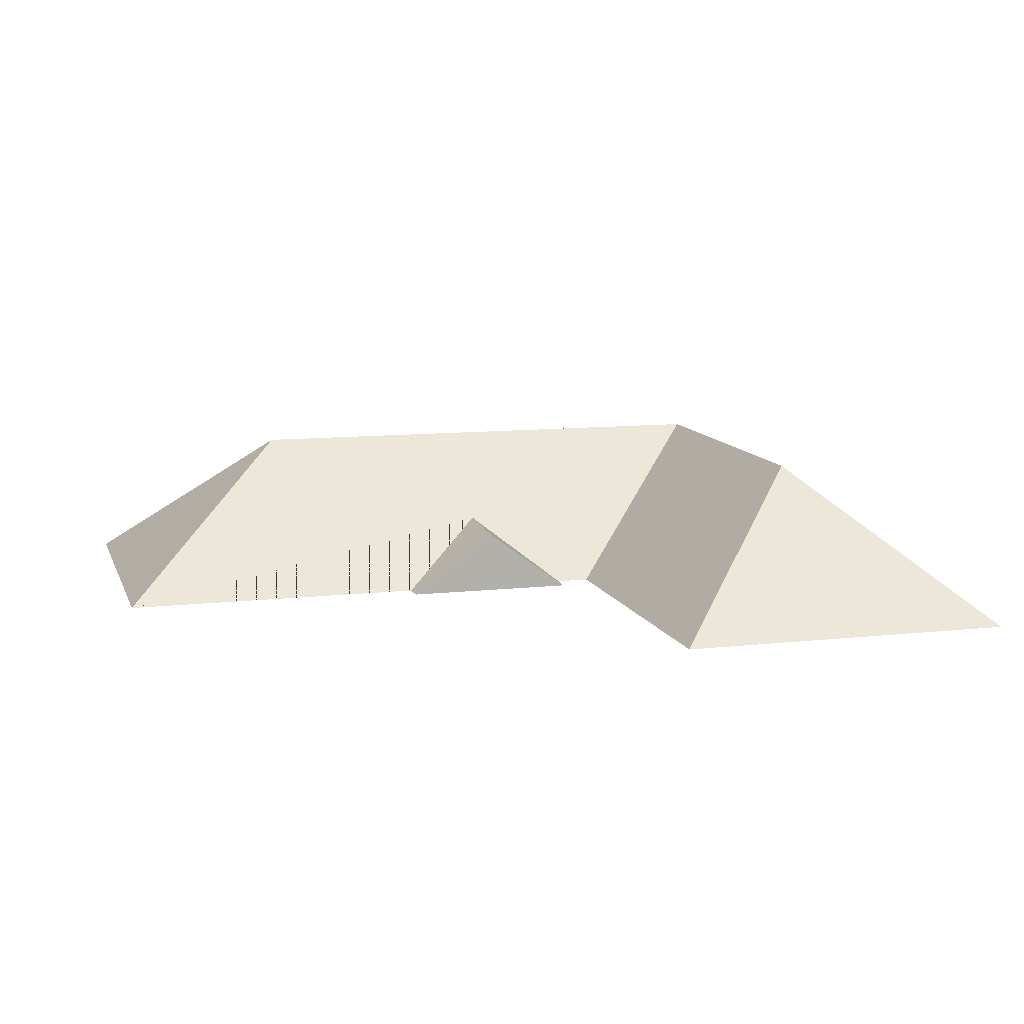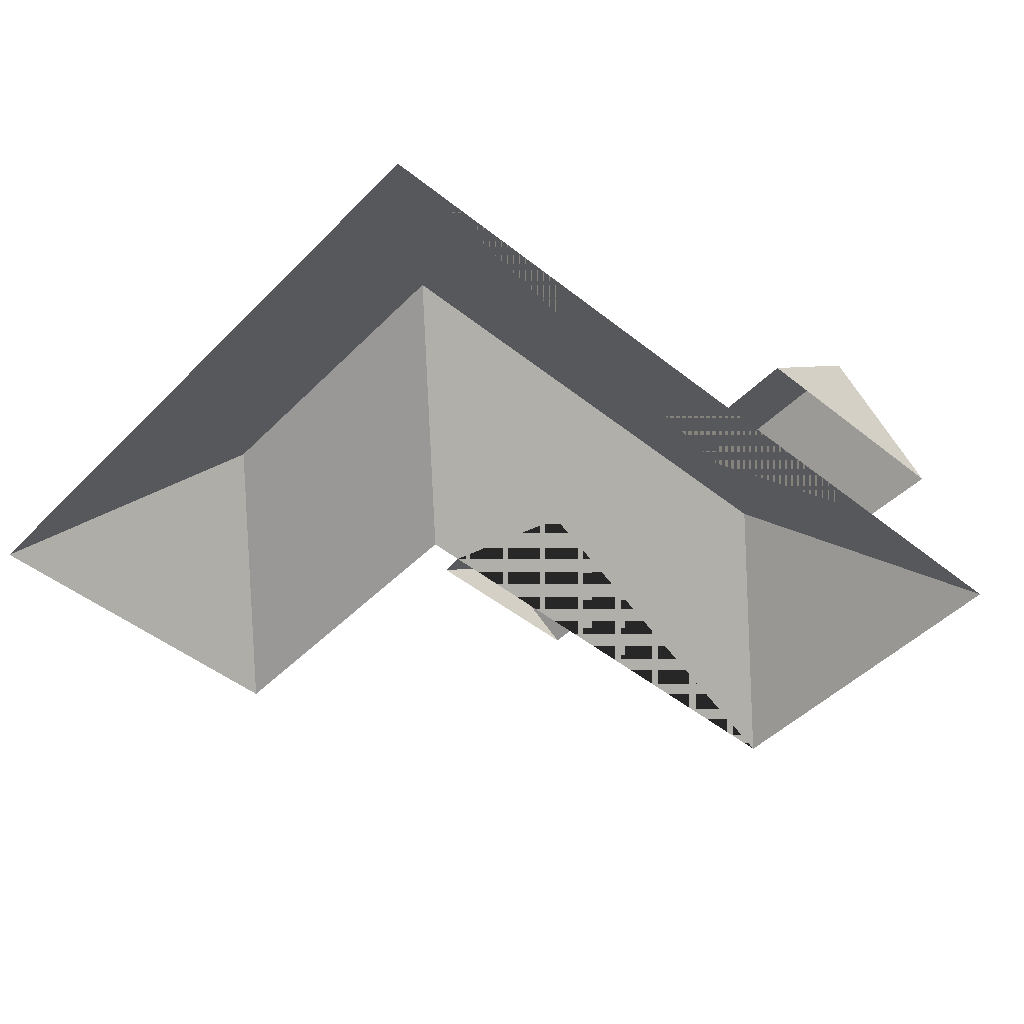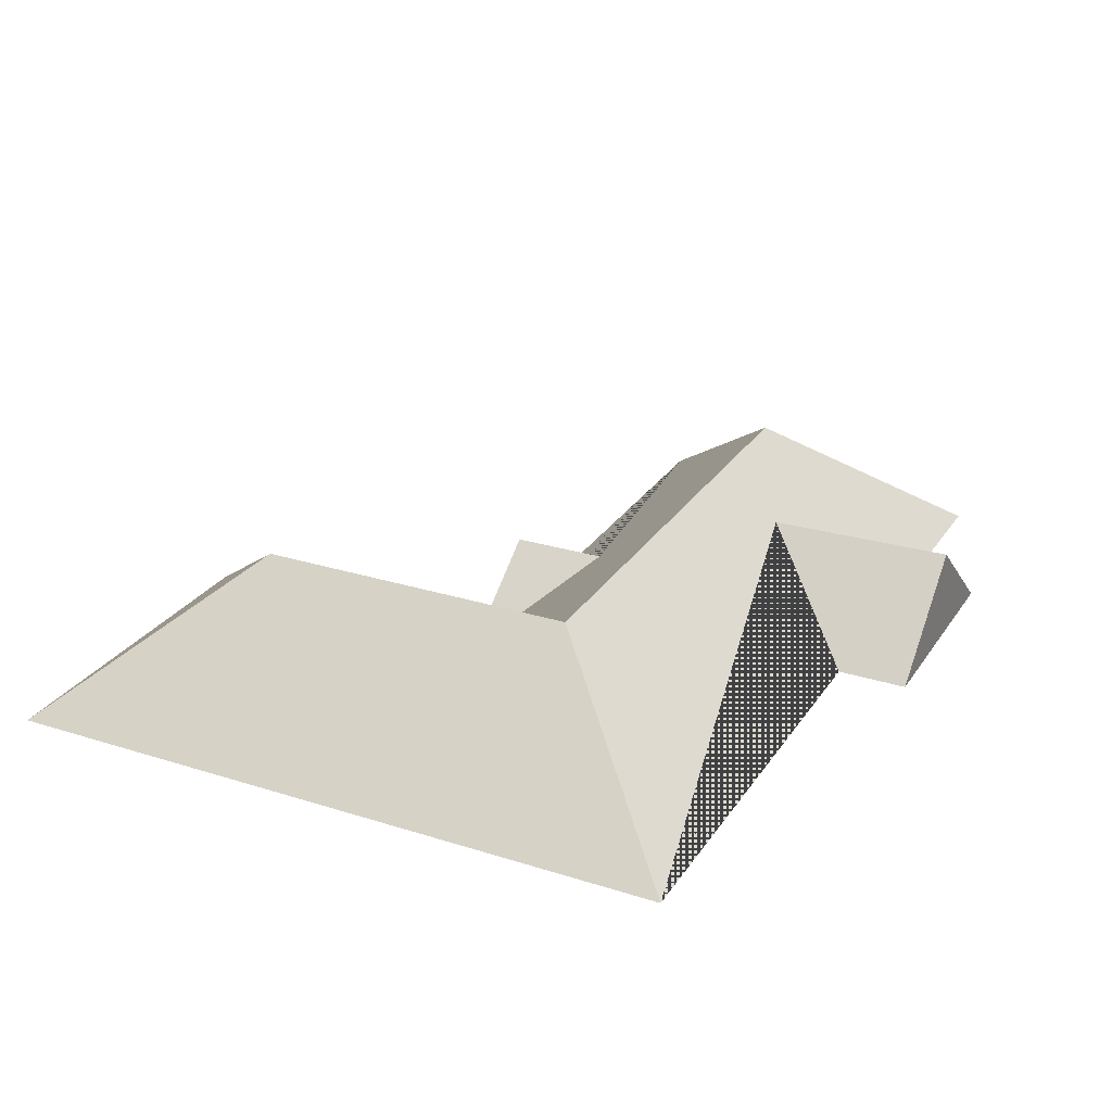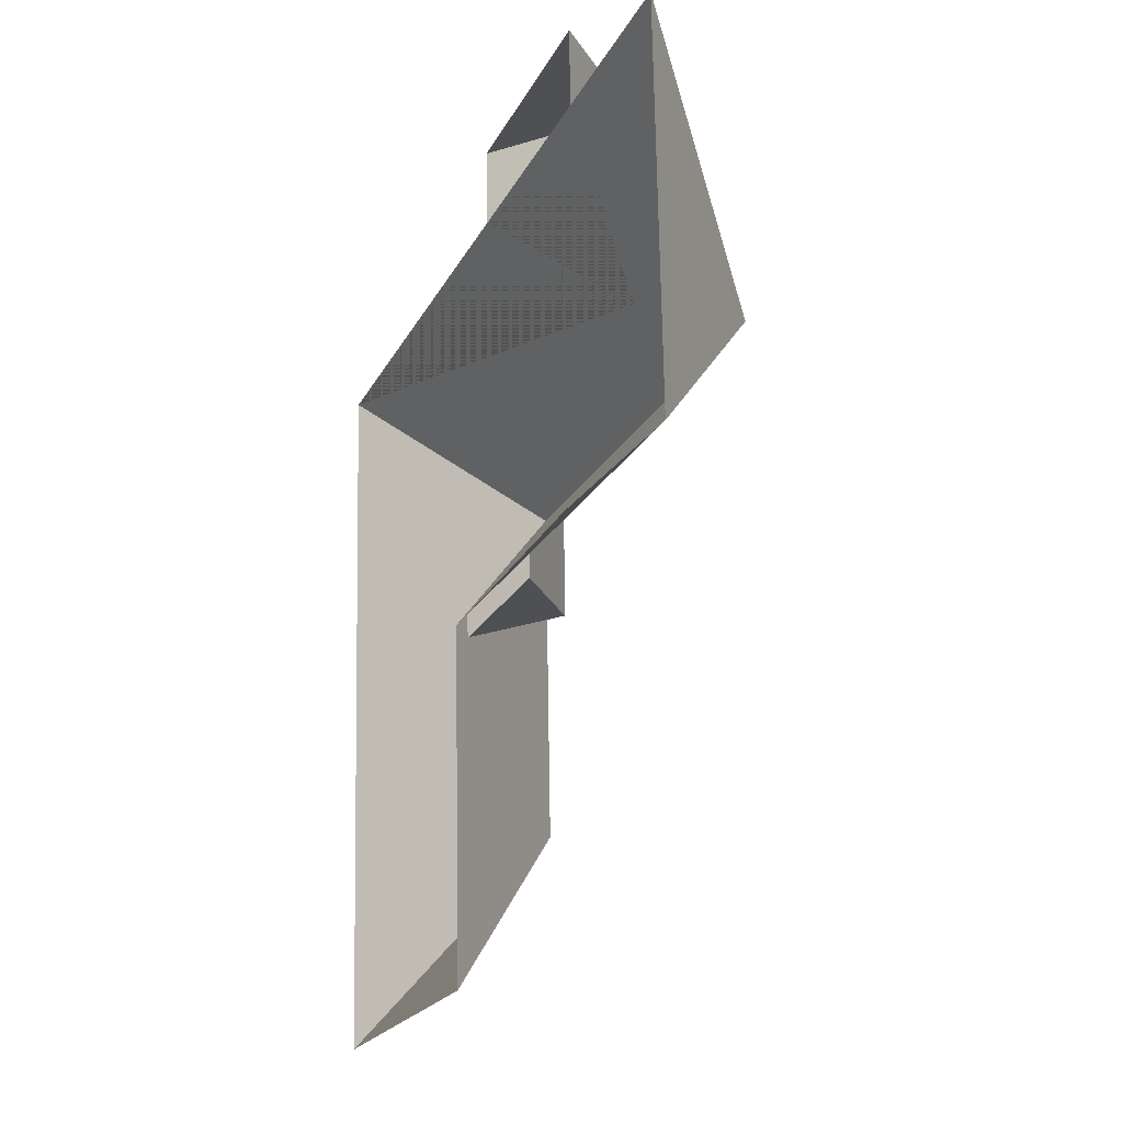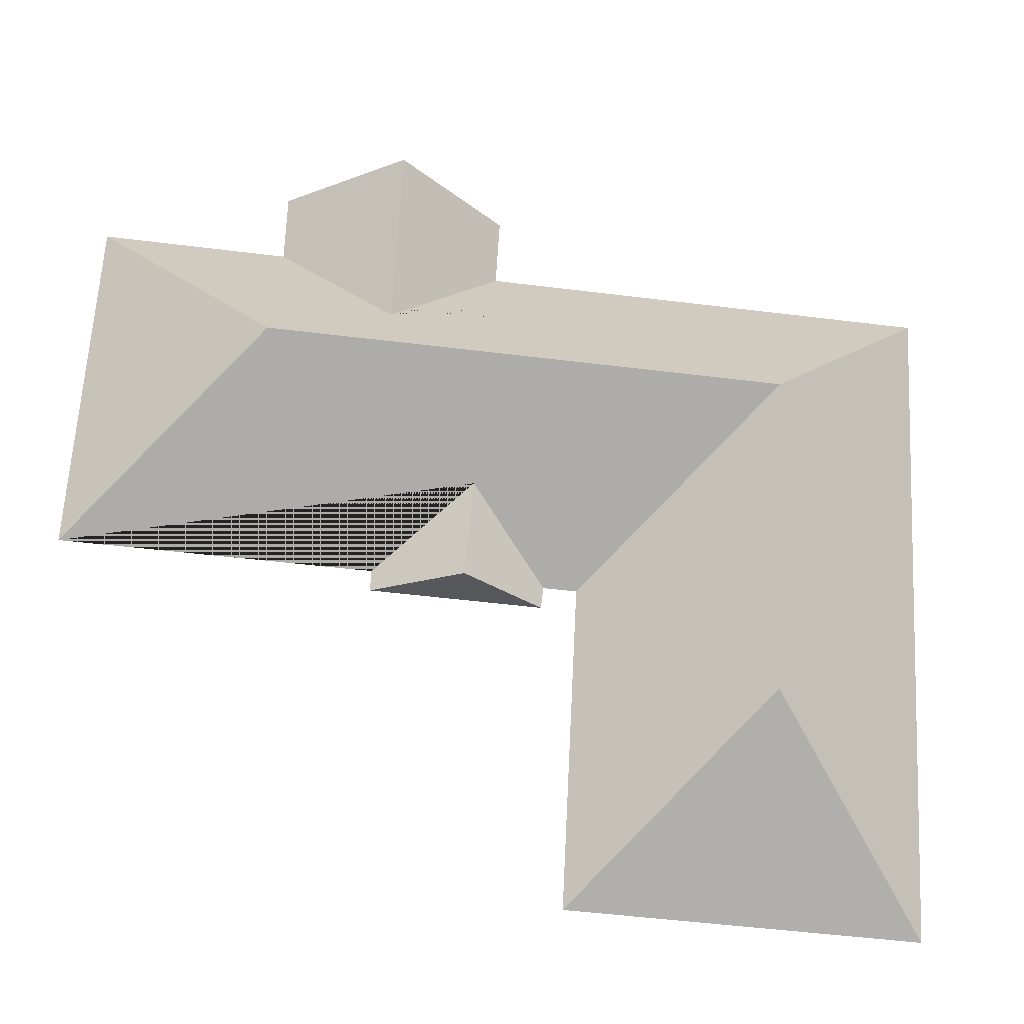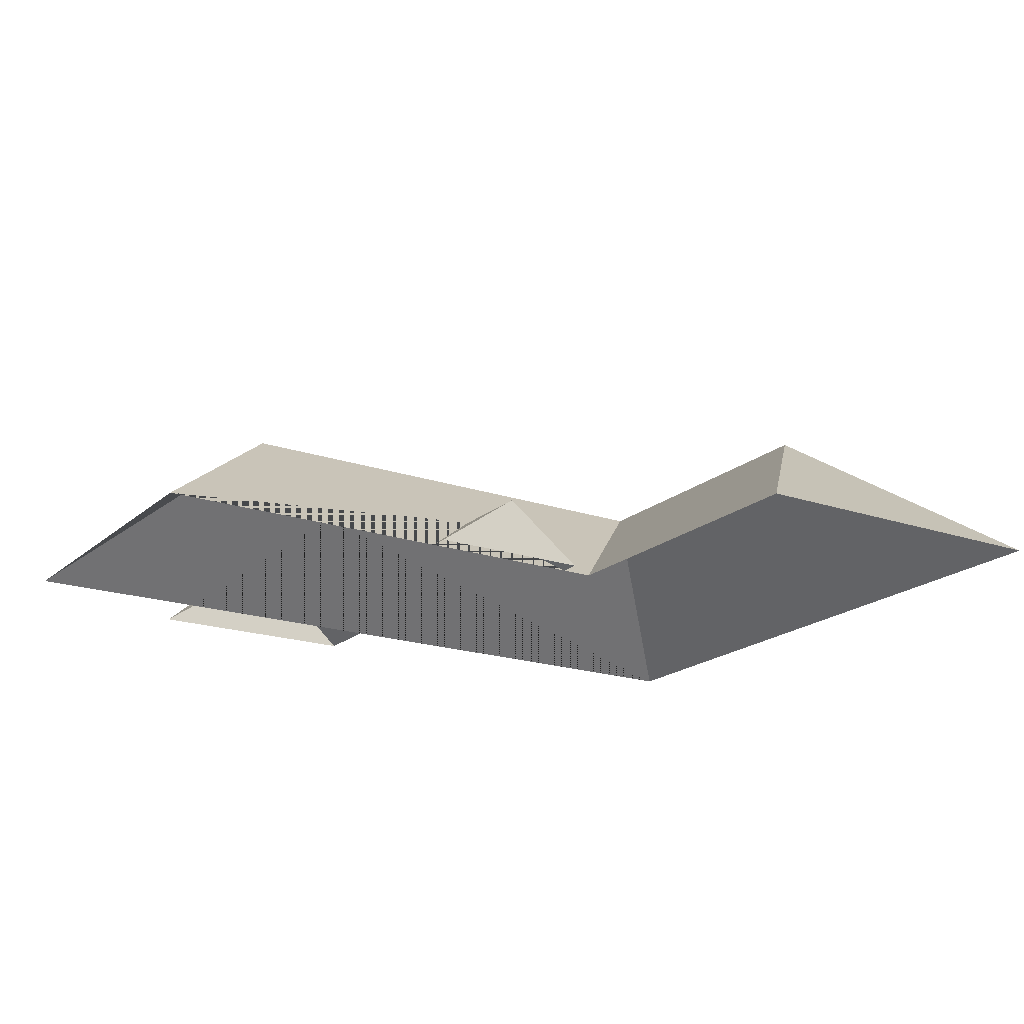
<metadata>
{"format":"obj","ext":"obj","renderer":"f3d","projection":"perspective","resolution":1024,"background":"white","views":[{"elev":10.7,"azim":161.1,"up":"+Y"},{"elev":-47.9,"azim":-45.0,"up":"+Y"},{"elev":26.7,"azim":-66.8,"up":"+Y"},{"elev":-16.1,"azim":70.6,"up":"+Z"},{"elev":-26.7,"azim":173.1,"up":"+Z"},{"elev":-19.2,"azim":144.1,"up":"+Y"}]}
</metadata>
<code>
o CG10_500_041067_0016_roof
v 431.9 75 -213.6
v 422.4 75 -46.99
v 335.8 75 -51.98
v 341.8 145 -135.3
v 334.7 75 -18.89
v 280.4 121.7 -21.96
v 284.5 120.7 -109.6
v 288.1 75 -231.1
v 287.6 75 -221.2
v 247.2 104 -233.5
v 243.3 105 -187.9
v 228.1 75 -24.96
v 230 75 -58.07
v 208.3 75 -235.7
v 207.1 75 -225.5
v 191.6 75 -226.3
v 199.5 75 -380.5
v 105.8 144.5 -148.3
v 114 144.1 -299.7
v 20.29 75 -70.16
v 38.72 75 -389.6
v 431.9 0 -213.6
v 422.4 0 -46.99
v 335.8 0 -51.98
v 334.7 0 -18.89
v 228.1 0 -24.96
v 230 0 -58.07
v 20.29 0 -70.16
v 38.72 0 -389.6
v 199.5 0 -380.5
v 191.6 0 -226.3
v 207.1 0 -225.5
v 208.3 0 -235.7
v 288.1 0 -231.1
v 287.6 0 -221.2
f 21 19 17
f 21 20 18 19
f 20 13 7 3 2 4 18
f 13 12 6 7
f 6 5 3 7
f 2 1 4
f 1 9 11 15 16 18 4
f 9 8 10 11
f 10 14 15 11
f 17 19 18 16
f 5 6 12
f 14 10 8

</code>
